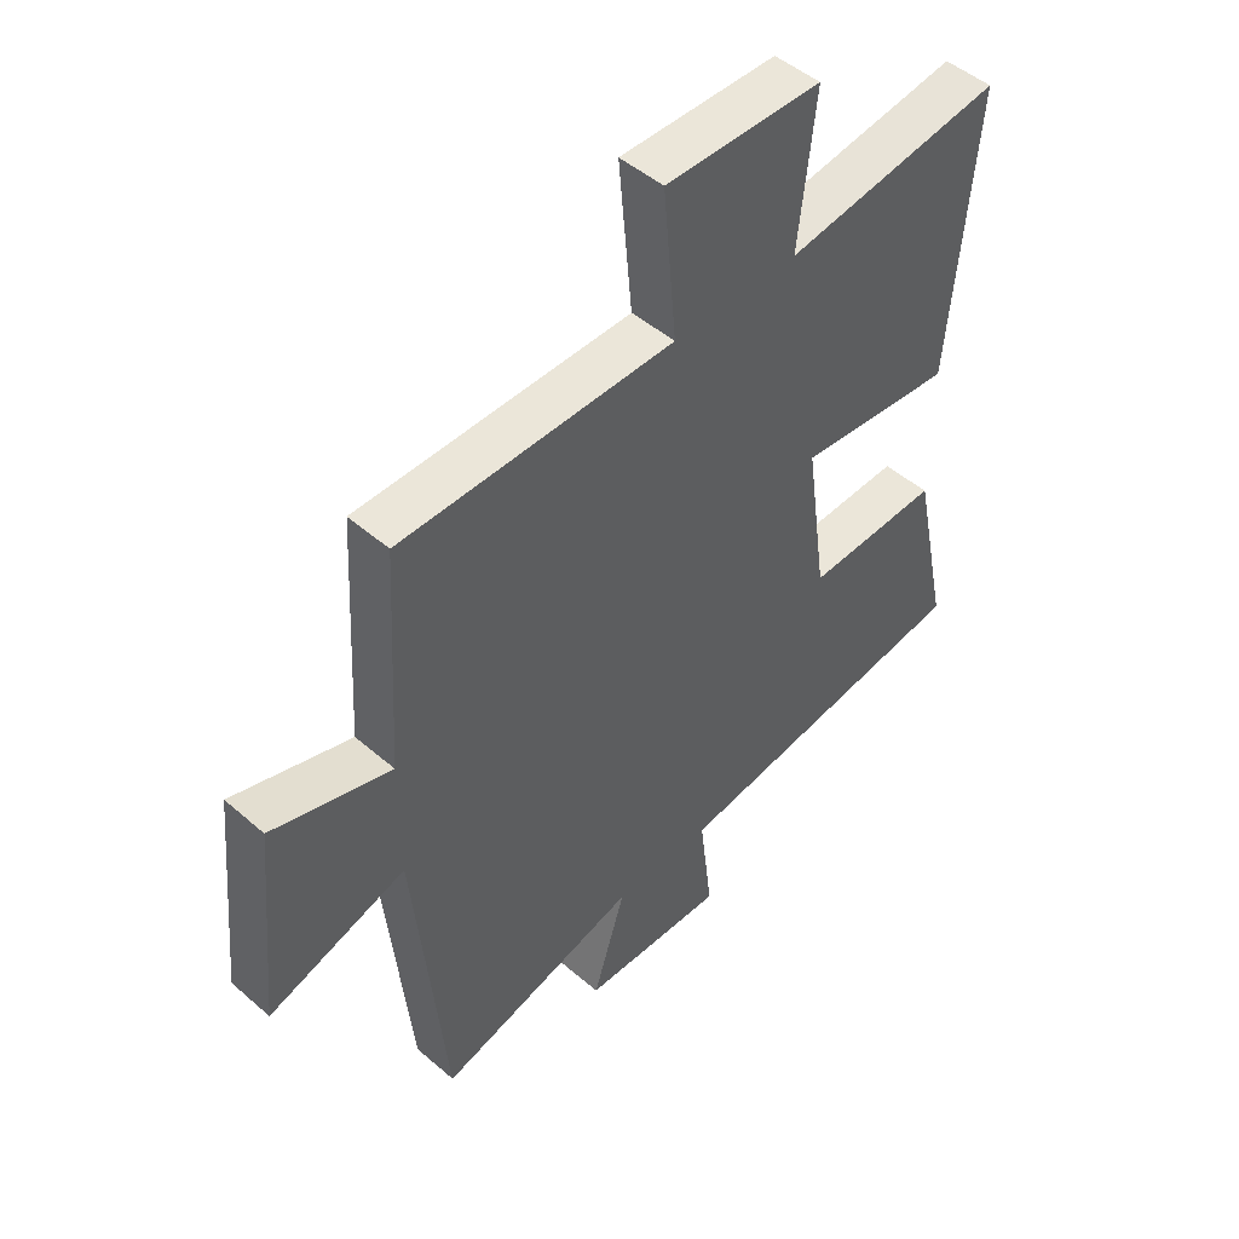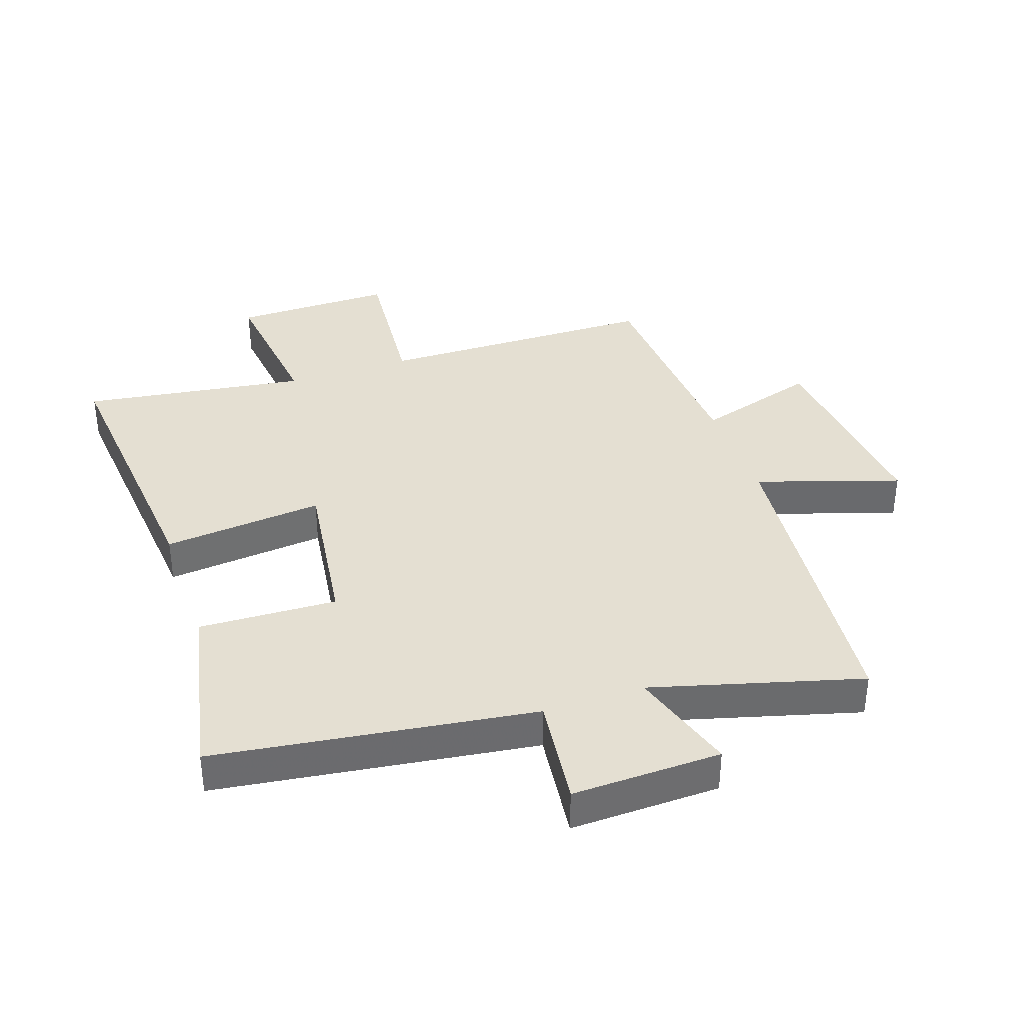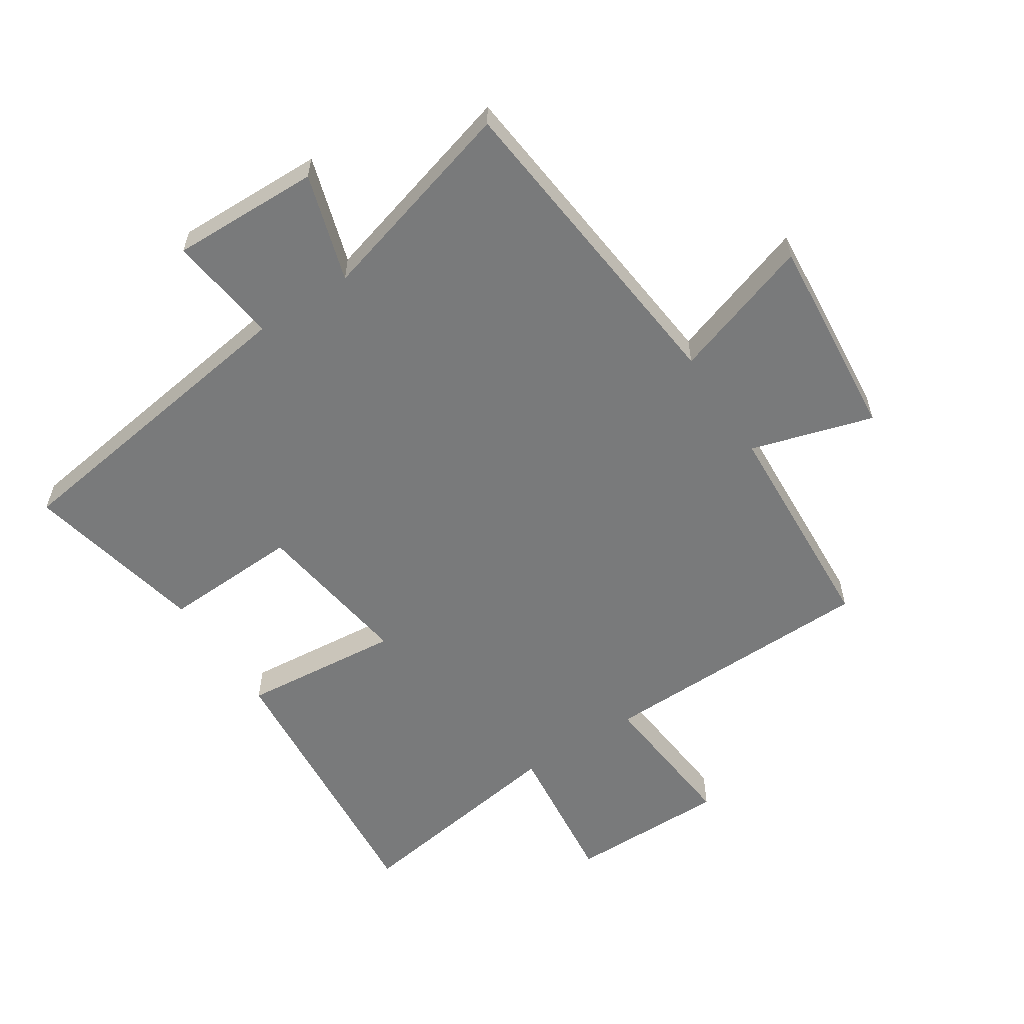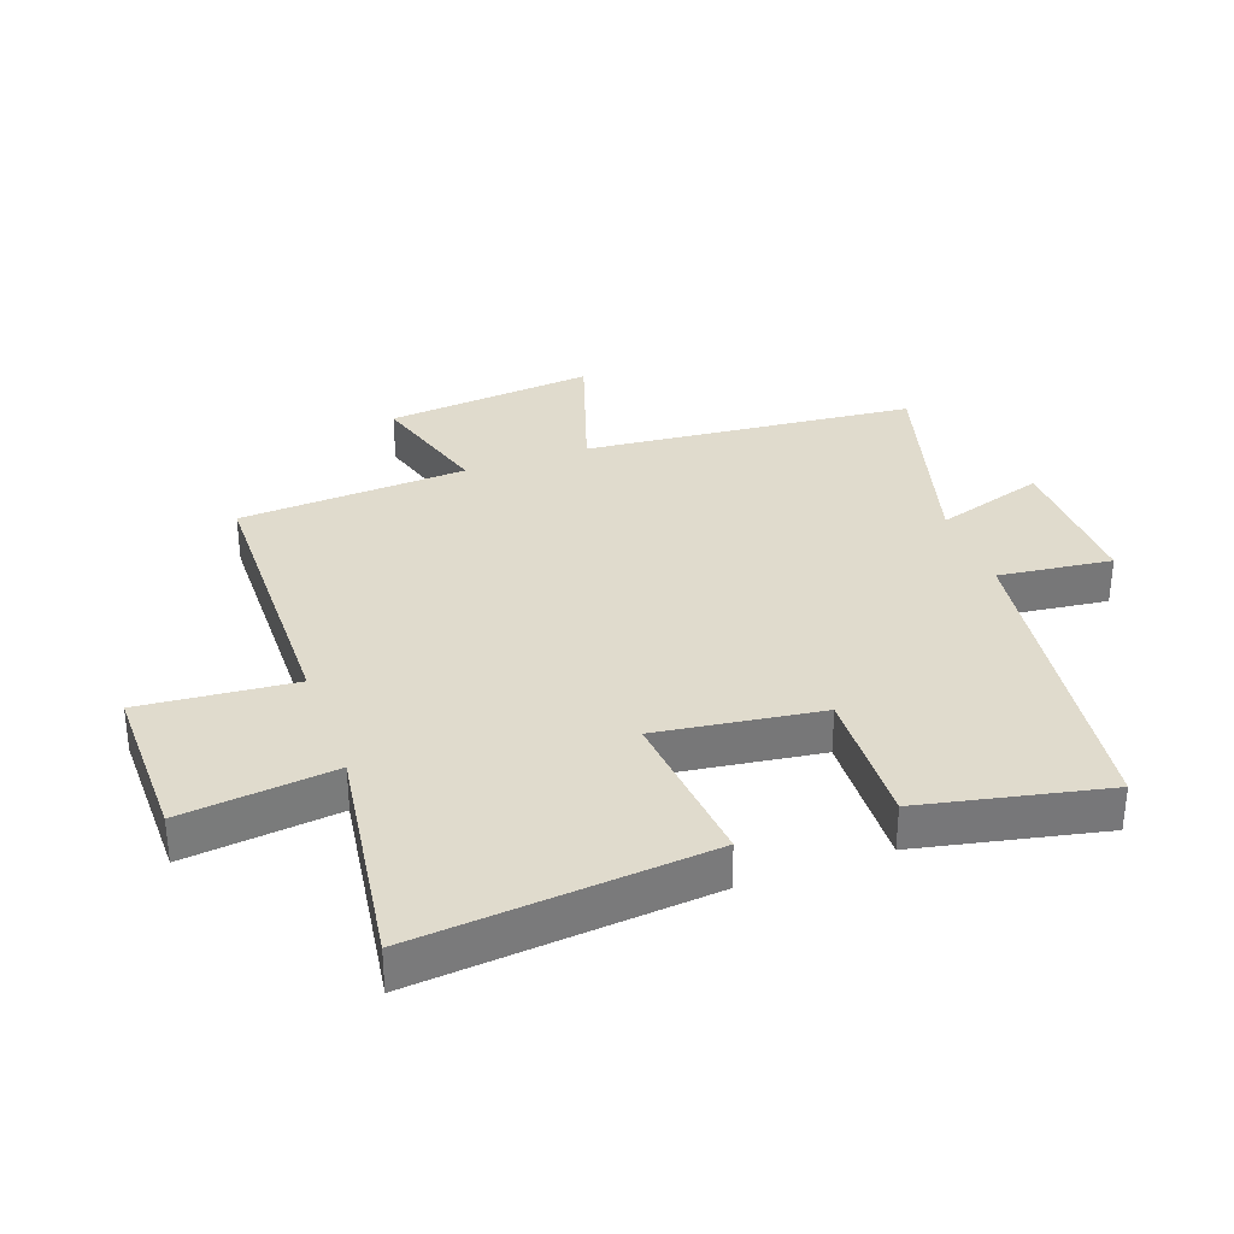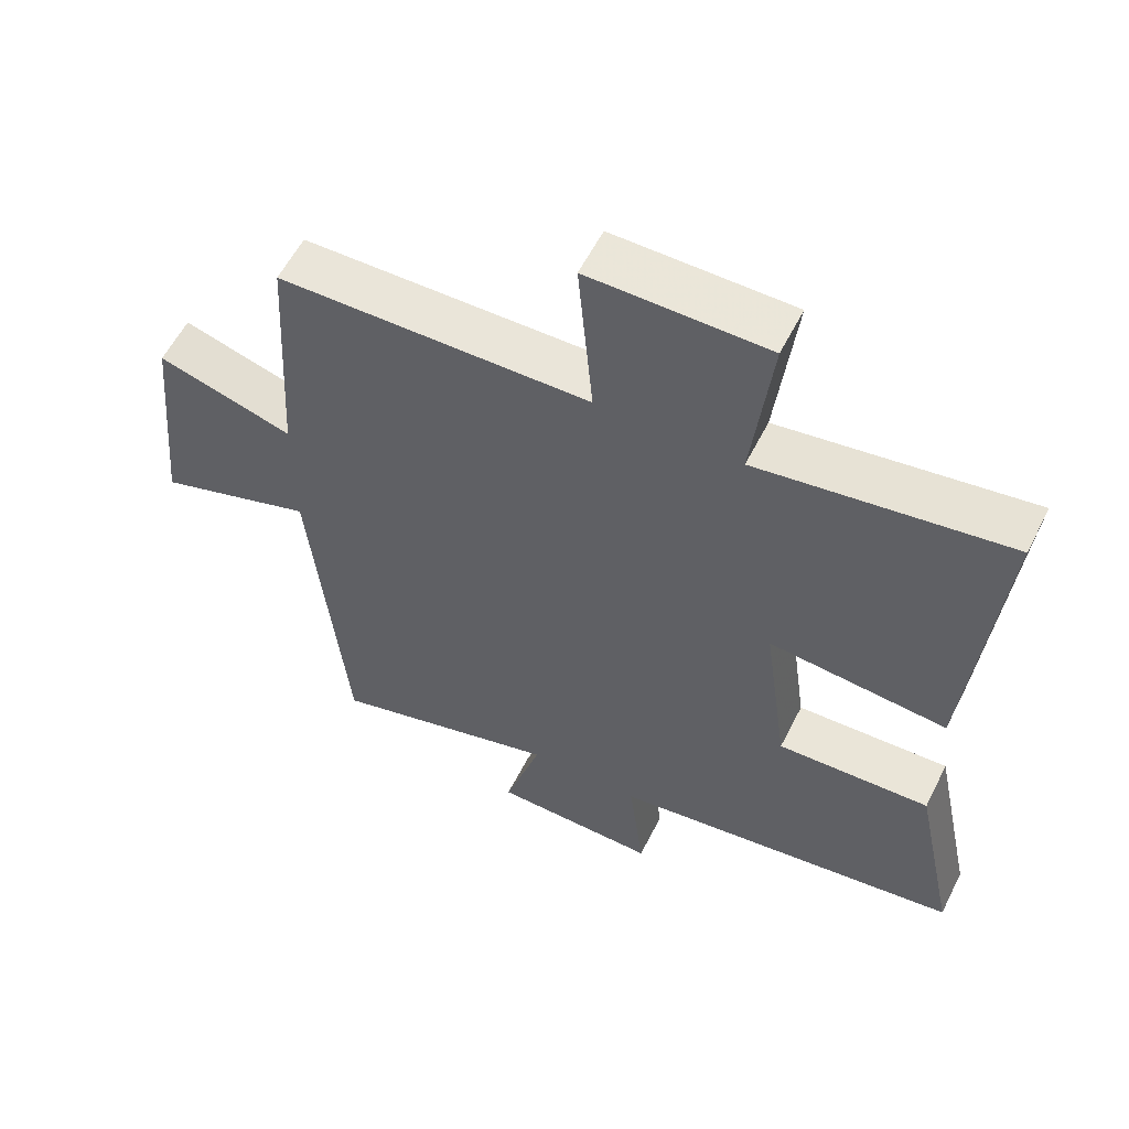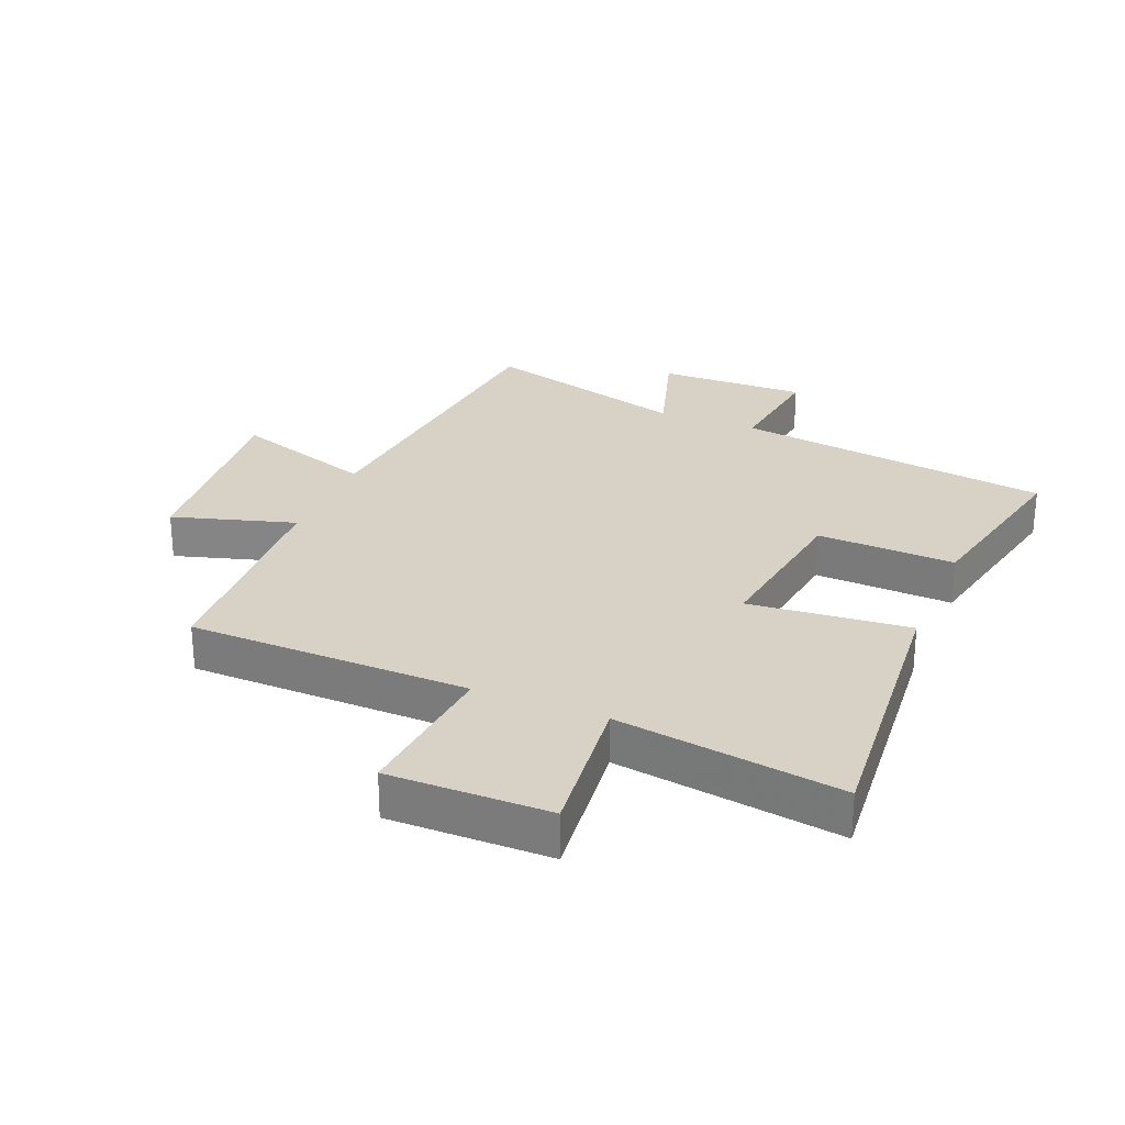
<metadata>
{"format":"obj","ext":"obj","renderer":"f3d","projection":"perspective","resolution":1024,"background":"white","views":[{"elev":48.2,"azim":-45.9,"up":"+Z"},{"elev":37.0,"azim":161.0,"up":"+Y"},{"elev":-58.0,"azim":-146.7,"up":"+Y"},{"elev":33.2,"azim":70.1,"up":"+Y"},{"elev":57.8,"azim":26.6,"up":"+Z"},{"elev":27.2,"azim":22.6,"up":"+Y"}]}
</metadata>
<code>
v -0.449 0.07 -0.593
v -0.5 0.07 -0.068
v -0.729 0.07 -0.143
v -0.697 0.07 0.189
v -0.5 0.07 0.13
v -0.479 0.07 0.493
v -0.027 0.07 0.5
v -0.049 0.07 0.745
v 0.209 0.07 0.743
v 0.181 0.07 0.5
v 0.542 0.07 0.553
v 0.5 0.07 0.09
v 0.242 0.07 0.115
v 0.278 0.07 -0.145
v 0.5 0.07 -0.136
v 0.562 0.07 -0.429
v 0.05 0.07 -0.5
v 0.072 0.07 -0.68
v -0.168 0.07 -0.674
v -0.114 0.07 -0.5
v -0.449 0 -0.593
v -0.5 0 -0.068
v -0.729 0 -0.143
v -0.697 0 0.189
v -0.5 0 0.13
v -0.479 0 0.493
v -0.027 0 0.5
v -0.049 0 0.745
v 0.209 0 0.743
v 0.181 0 0.5
v 0.542 0 0.553
v 0.5 0 0.09
v 0.242 0 0.115
v 0.278 0 -0.145
v 0.5 0 -0.136
v 0.562 0 -0.429
v 0.05 0 -0.5
v 0.072 0 -0.68
v -0.168 0 -0.674
v -0.114 0 -0.5
f 17 18 19 20
f 15 16 17 20
f 14 15 20 1
f 13 14 1 2
f 10 11 12 13
f 10 13 2
f 7 8 9 10
f 5 6 7 10
f 5 10 2 3
f 3 4 5
f 40 39 38 37
f 40 37 36 35
f 21 40 35 34
f 22 21 34 33
f 33 32 31 30
f 22 33 30
f 30 29 28 27
f 30 27 26 25
f 23 22 30 25
f 25 24 23
f 1 21 22 2
f 2 22 23 3
f 3 23 24 4
f 4 24 25 5
f 5 25 26 6
f 6 26 27 7
f 7 27 28 8
f 8 28 29 9
f 9 29 30 10
f 10 30 31 11
f 11 31 32 12
f 12 32 33 13
f 13 33 34 14
f 14 34 35 15
f 15 35 36 16
f 16 36 37 17
f 17 37 38 18
f 18 38 39 19
f 19 39 40 20
f 20 40 21 1

</code>
